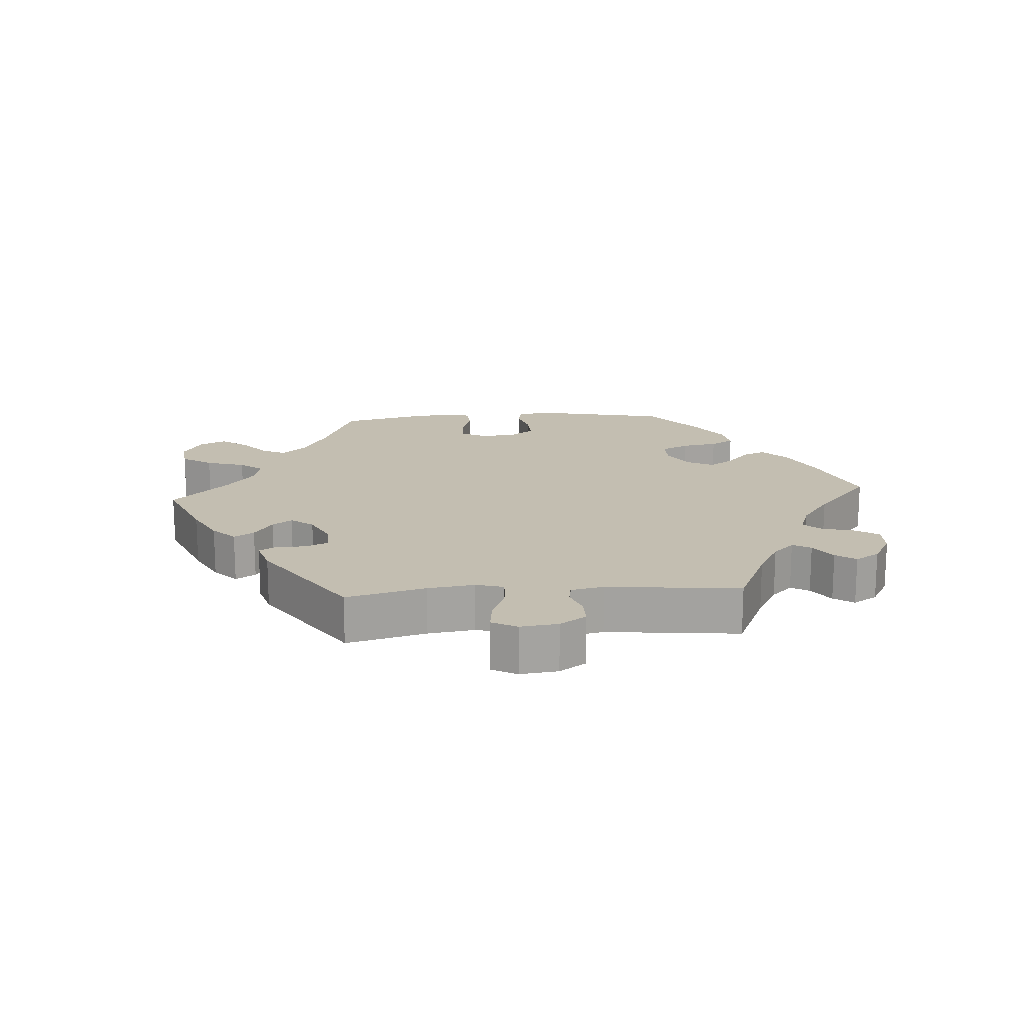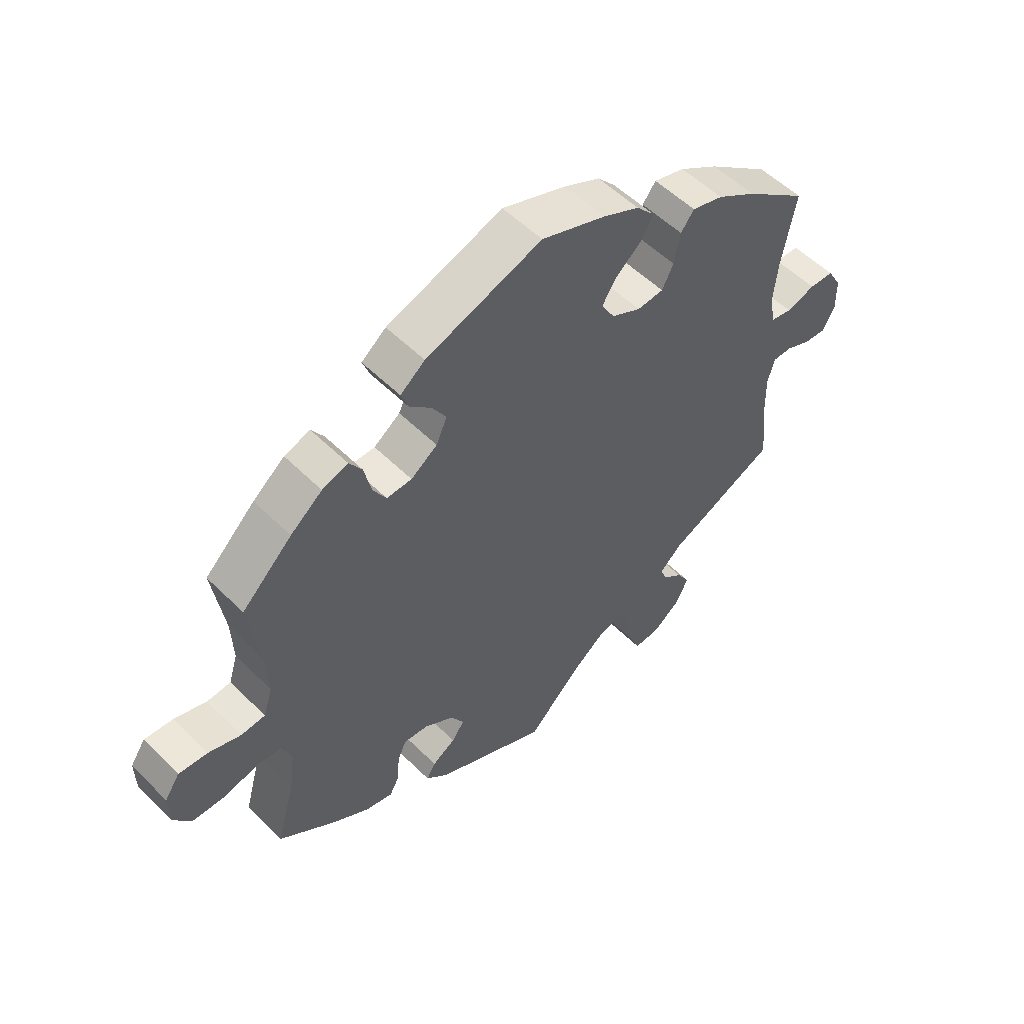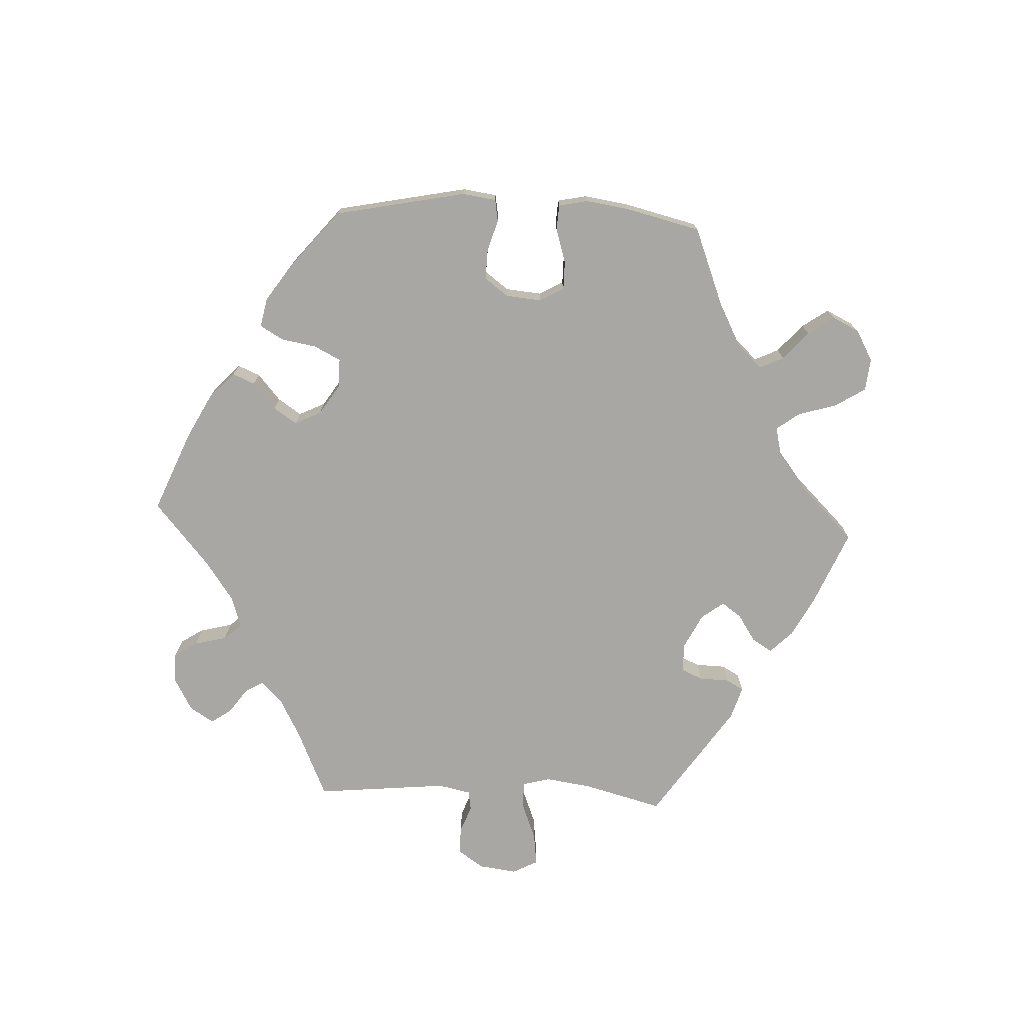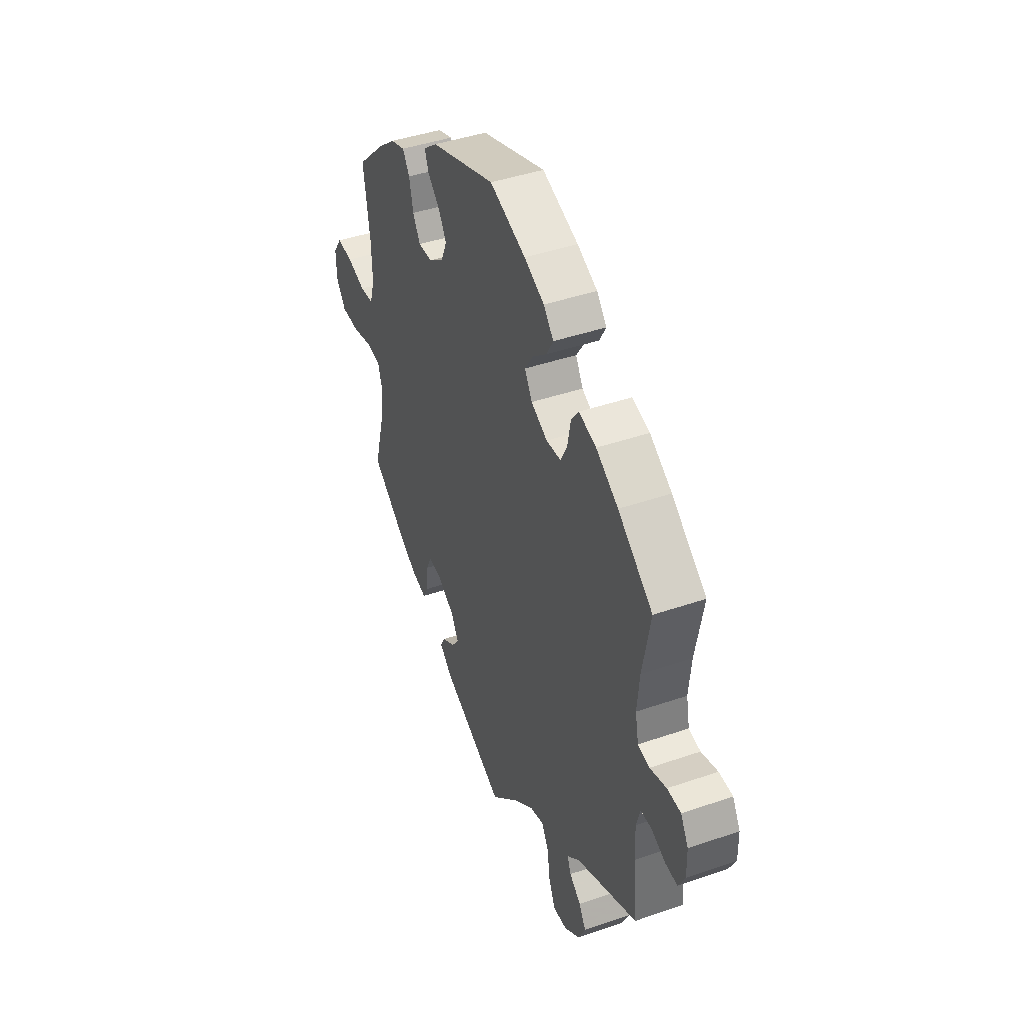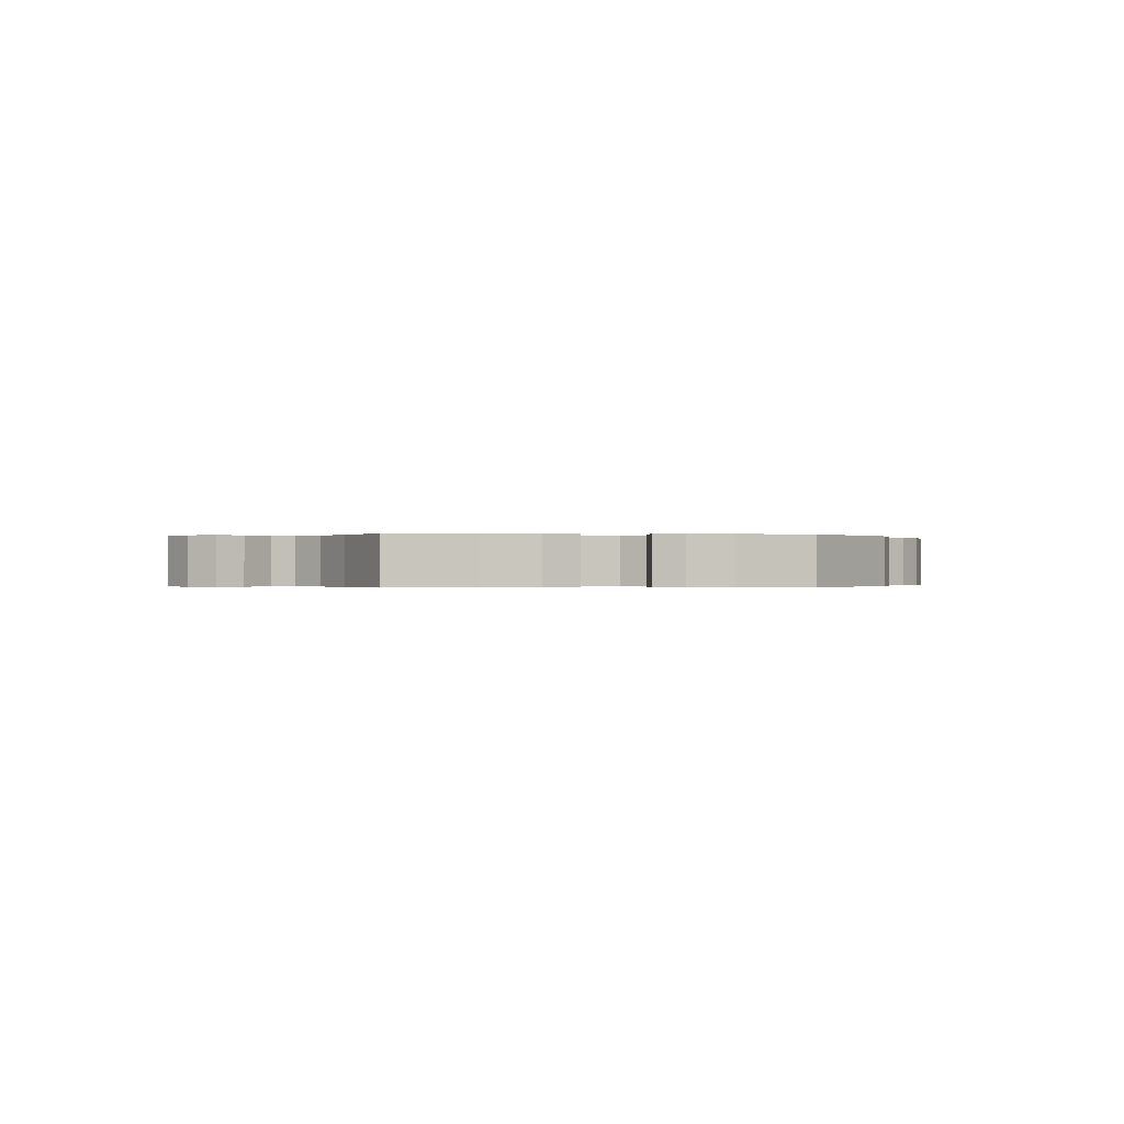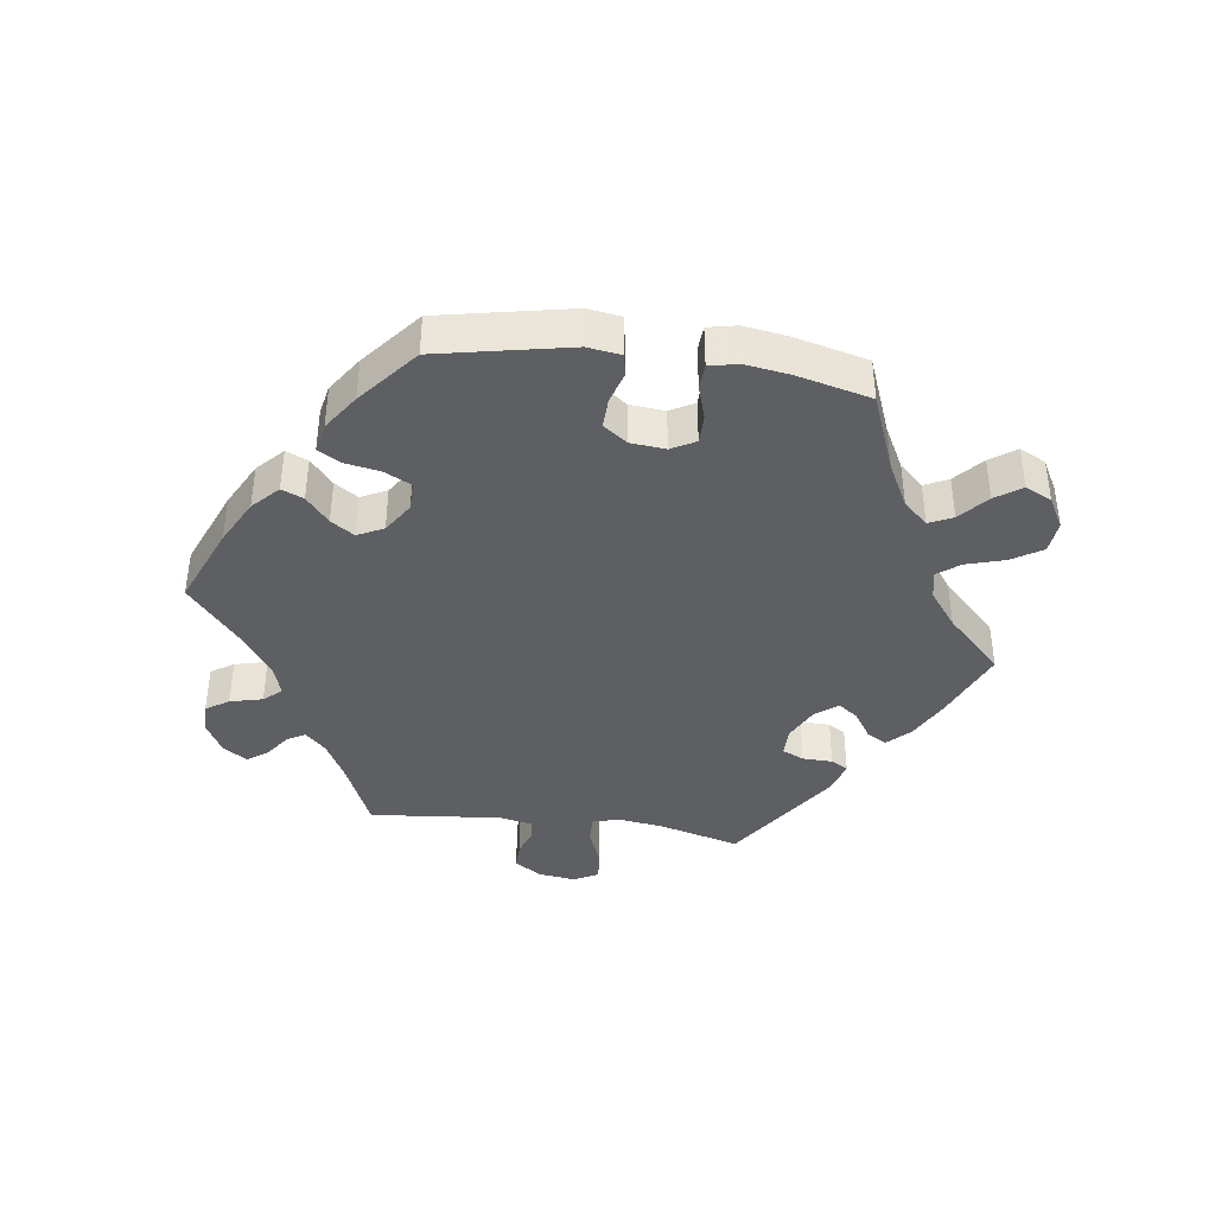
<metadata>
{"format":"obj","ext":"obj","renderer":"f3d","projection":"perspective","resolution":1024,"background":"white","views":[{"elev":17.2,"azim":-153.8,"up":"+Y"},{"elev":54.1,"azim":136.3,"up":"+Z"},{"elev":-74.7,"azim":27.3,"up":"+Y"},{"elev":42.7,"azim":-112.4,"up":"+Z"},{"elev":-0.2,"azim":-37.3,"up":"+Y"},{"elev":-40.1,"azim":22.1,"up":"+Y"}]}
</metadata>
<code>
v -0.088 0.07 -0.491
v -0.144 0.07 -0.447
v -0.186 0.07 -0.436
v -0.206 0.07 -0.472
v -0.215 0.07 -0.532
v -0.234 0.07 -0.577
v -0.277 0.07 -0.575
v -0.323 0.07 -0.54
v -0.344 0.07 -0.497
v -0.323 0.07 -0.462
v -0.289 0.07 -0.434
v -0.278 0.07 -0.406
v -0.316 0.07 -0.372
v -0.5 0.07 -0.289
v -0.488 0.07 -0.175
v -0.486 0.07 -0.107
v -0.498 0.07 -0.065
v -0.53 0.07 -0.065
v -0.572 0.07 -0.084
v -0.609 0.07 -0.087
v -0.629 0.07 -0.049
v -0.628 0.07 0.007
v -0.605 0.07 0.047
v -0.564 0.07 0.049
v -0.515 0.07 0.035
v -0.48 0.07 0.042
v -0.47 0.07 0.092
v -0.477 0.07 0.166
v -0.5 0.07 0.289
v -0.396 0.07 0.369
v -0.33 0.07 0.411
v -0.278 0.07 0.426
v -0.256 0.07 0.397
v -0.246 0.07 0.345
v -0.227 0.07 0.307
v -0.183 0.07 0.304
v -0.134 0.07 0.329
v -0.112 0.07 0.367
v -0.137 0.07 0.405
v -0.179 0.07 0.44
v -0.199 0.07 0.475
v -0.169 0.07 0.509
v -0.109 0.07 0.538
v -0.001 0.07 0.578
v 0.193 0.07 0.513
v 0.234 0.07 0.481
v 0.222 0.07 0.449
v 0.186 0.07 0.415
v 0.162 0.07 0.376
v 0.18 0.07 0.335
v 0.224 0.07 0.304
v 0.266 0.07 0.303
v 0.288 0.07 0.341
v 0.3 0.07 0.394
v 0.321 0.07 0.426
v 0.364 0.07 0.412
v 0.417 0.07 0.37
v 0.501 0.07 0.29
v 0.482 0.07 0.163
v 0.479 0.07 0.088
v 0.494 0.07 0.04
v 0.534 0.07 0.037
v 0.588 0.07 0.055
v 0.636 0.07 0.059
v 0.661 0.07 0.022
v 0.66 0.07 -0.032
v 0.631 0.07 -0.072
v 0.577 0.07 -0.074
v 0.517 0.07 -0.06
v 0.474 0.07 -0.065
v 0.461 0.07 -0.108
v 0.47 0.07 -0.176
v 0.501 0.07 -0.289
v 0.404 0.07 -0.362
v 0.345 0.07 -0.399
v 0.299 0.07 -0.411
v 0.282 0.07 -0.38
v 0.279 0.07 -0.331
v 0.264 0.07 -0.298
v 0.222 0.07 -0.303
v 0.173 0.07 -0.335
v 0.151 0.07 -0.373
v 0.172 0.07 -0.402
v 0.211 0.07 -0.426
v 0.226 0.07 -0.452
v 0.188 0.07 -0.487
v 0 0.07 -0.578
v -0.088 0 -0.491
v -0.144 0 -0.447
v -0.186 0 -0.436
v -0.206 0 -0.472
v -0.215 0 -0.532
v -0.234 0 -0.577
v -0.277 0 -0.575
v -0.323 0 -0.54
v -0.344 0 -0.497
v -0.323 0 -0.462
v -0.289 0 -0.434
v -0.278 0 -0.406
v -0.316 0 -0.372
v -0.5 0 -0.289
v -0.488 0 -0.175
v -0.486 0 -0.107
v -0.498 0 -0.065
v -0.53 0 -0.065
v -0.572 0 -0.084
v -0.609 0 -0.087
v -0.629 0 -0.049
v -0.628 0 0.007
v -0.605 0 0.047
v -0.564 0 0.049
v -0.515 0 0.035
v -0.48 0 0.042
v -0.47 0 0.092
v -0.477 0 0.166
v -0.5 0 0.289
v -0.396 0 0.369
v -0.33 0 0.411
v -0.278 0 0.426
v -0.256 0 0.397
v -0.246 0 0.345
v -0.227 0 0.307
v -0.183 0 0.304
v -0.134 0 0.329
v -0.112 0 0.367
v -0.137 0 0.405
v -0.179 0 0.44
v -0.199 0 0.475
v -0.169 0 0.509
v -0.109 0 0.538
v -0.001 0 0.578
v 0.193 0 0.513
v 0.234 0 0.481
v 0.222 0 0.449
v 0.186 0 0.415
v 0.162 0 0.376
v 0.18 0 0.335
v 0.224 0 0.304
v 0.266 0 0.303
v 0.288 0 0.341
v 0.3 0 0.394
v 0.321 0 0.426
v 0.364 0 0.412
v 0.417 0 0.37
v 0.501 0 0.29
v 0.482 0 0.163
v 0.479 0 0.088
v 0.494 0 0.04
v 0.534 0 0.037
v 0.588 0 0.055
v 0.636 0 0.059
v 0.661 0 0.022
v 0.66 0 -0.032
v 0.631 0 -0.072
v 0.577 0 -0.074
v 0.517 0 -0.06
v 0.474 0 -0.065
v 0.461 0 -0.108
v 0.47 0 -0.176
v 0.501 0 -0.289
v 0.404 0 -0.362
v 0.345 0 -0.399
v 0.299 0 -0.411
v 0.282 0 -0.38
v 0.279 0 -0.331
v 0.264 0 -0.298
v 0.222 0 -0.303
v 0.173 0 -0.335
v 0.151 0 -0.373
v 0.172 0 -0.402
v 0.211 0 -0.426
v 0.226 0 -0.452
v 0.188 0 -0.487
v 0 0 -0.578
f 86 87 1
f 83 84 85 86
f 82 83 86 1
f 81 82 1 2
f 80 81 2 3
f 75 76 77 78
f 75 78 79
f 72 73 74 75
f 71 72 75 79
f 70 71 79 80
f 66 67 68 69
f 66 69 70
f 65 66 70
f 62 63 64 65
f 61 62 65 70
f 60 61 70 80
f 56 57 58 59
f 53 54 55 56
f 52 53 56 59
f 51 52 59 60
f 45 46 47 48
f 45 48 49
f 44 45 49
f 43 44 49 50
f 39 40 41 42
f 38 39 42 43
f 31 32 33 34
f 31 34 35
f 28 29 30 31
f 27 28 31 35
f 26 27 35 36
f 22 23 24 25
f 22 25 26
f 21 22 26
f 18 19 20 21
f 17 18 21 26
f 16 17 26 36
f 13 14 15
f 12 13 15 16
f 8 9 10 11
f 8 11 12
f 7 8 12
f 4 5 6 7
f 3 4 7 12
f 38 43 50 51
f 37 38 51 60
f 36 37 60 80
f 16 36 80
f 3 12 16 80
f 88 174 173
f 173 172 171 170
f 88 173 170 169
f 89 88 169 168
f 90 89 168 167
f 165 164 163 162
f 166 165 162
f 162 161 160 159
f 166 162 159 158
f 167 166 158 157
f 156 155 154 153
f 157 156 153
f 157 153 152
f 152 151 150 149
f 157 152 149 148
f 167 157 148 147
f 146 145 144 143
f 143 142 141 140
f 146 143 140 139
f 147 146 139 138
f 135 134 133 132
f 136 135 132
f 136 132 131
f 137 136 131 130
f 129 128 127 126
f 130 129 126 125
f 121 120 119 118
f 122 121 118
f 118 117 116 115
f 122 118 115 114
f 123 122 114 113
f 112 111 110 109
f 113 112 109
f 113 109 108
f 108 107 106 105
f 113 108 105 104
f 123 113 104 103
f 102 101 100
f 103 102 100 99
f 98 97 96 95
f 99 98 95
f 99 95 94
f 94 93 92 91
f 99 94 91 90
f 138 137 130 125
f 147 138 125 124
f 167 147 124 123
f 167 123 103
f 167 103 99 90
f 1 88 89 2
f 2 89 90 3
f 3 90 91 4
f 4 91 92 5
f 5 92 93 6
f 6 93 94 7
f 7 94 95 8
f 8 95 96 9
f 9 96 97 10
f 10 97 98 11
f 11 98 99 12
f 12 99 100 13
f 13 100 101 14
f 14 101 102 15
f 15 102 103 16
f 16 103 104 17
f 17 104 105 18
f 18 105 106 19
f 19 106 107 20
f 20 107 108 21
f 21 108 109 22
f 22 109 110 23
f 23 110 111 24
f 24 111 112 25
f 25 112 113 26
f 26 113 114 27
f 27 114 115 28
f 28 115 116 29
f 29 116 117 30
f 30 117 118 31
f 31 118 119 32
f 32 119 120 33
f 33 120 121 34
f 34 121 122 35
f 35 122 123 36
f 36 123 124 37
f 37 124 125 38
f 38 125 126 39
f 39 126 127 40
f 40 127 128 41
f 41 128 129 42
f 42 129 130 43
f 43 130 131 44
f 44 131 132 45
f 45 132 133 46
f 46 133 134 47
f 47 134 135 48
f 48 135 136 49
f 49 136 137 50
f 50 137 138 51
f 51 138 139 52
f 52 139 140 53
f 53 140 141 54
f 54 141 142 55
f 55 142 143 56
f 56 143 144 57
f 57 144 145 58
f 58 145 146 59
f 59 146 147 60
f 60 147 148 61
f 61 148 149 62
f 62 149 150 63
f 63 150 151 64
f 64 151 152 65
f 65 152 153 66
f 66 153 154 67
f 67 154 155 68
f 68 155 156 69
f 69 156 157 70
f 70 157 158 71
f 71 158 159 72
f 72 159 160 73
f 73 160 161 74
f 74 161 162 75
f 75 162 163 76
f 76 163 164 77
f 77 164 165 78
f 78 165 166 79
f 79 166 167 80
f 80 167 168 81
f 81 168 169 82
f 82 169 170 83
f 83 170 171 84
f 84 171 172 85
f 85 172 173 86
f 86 173 174 87
f 87 174 88 1

</code>
